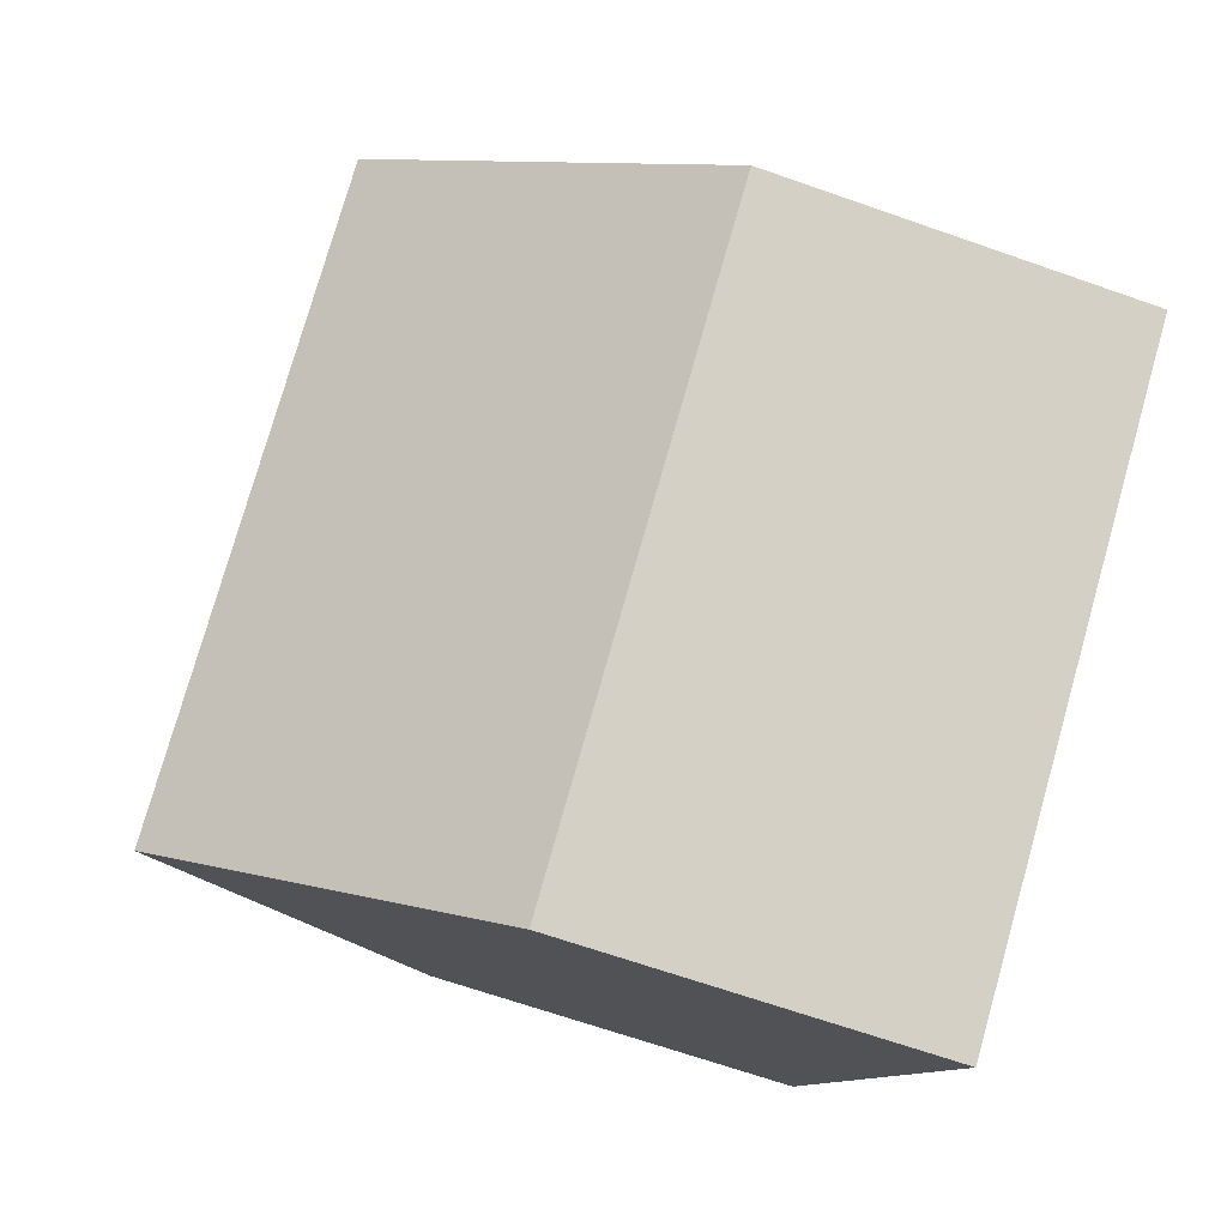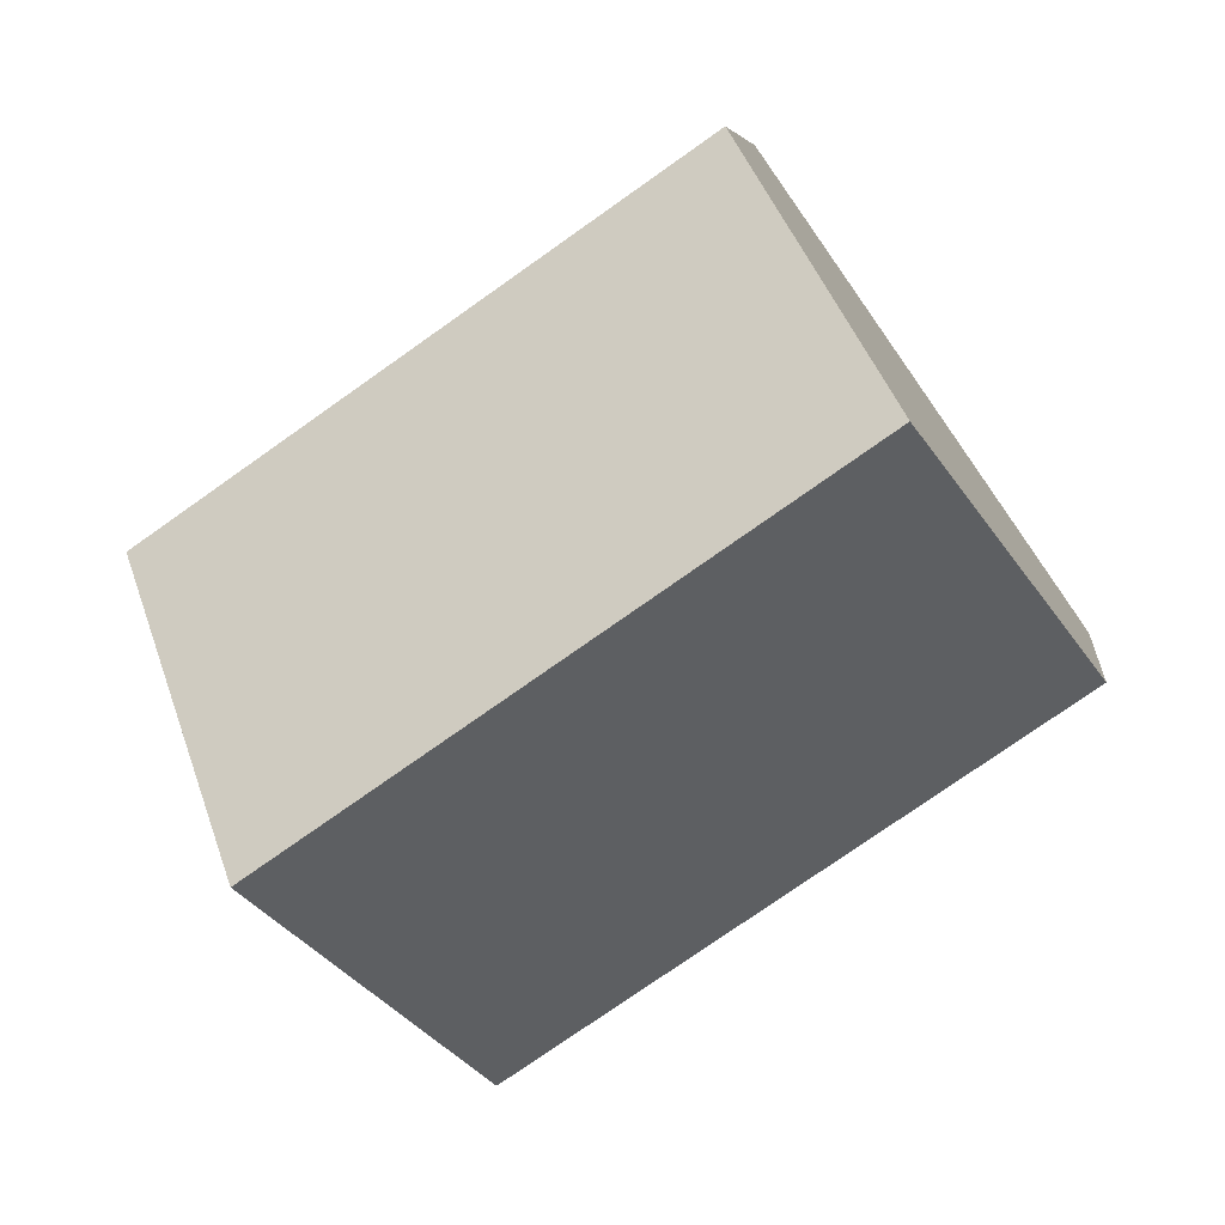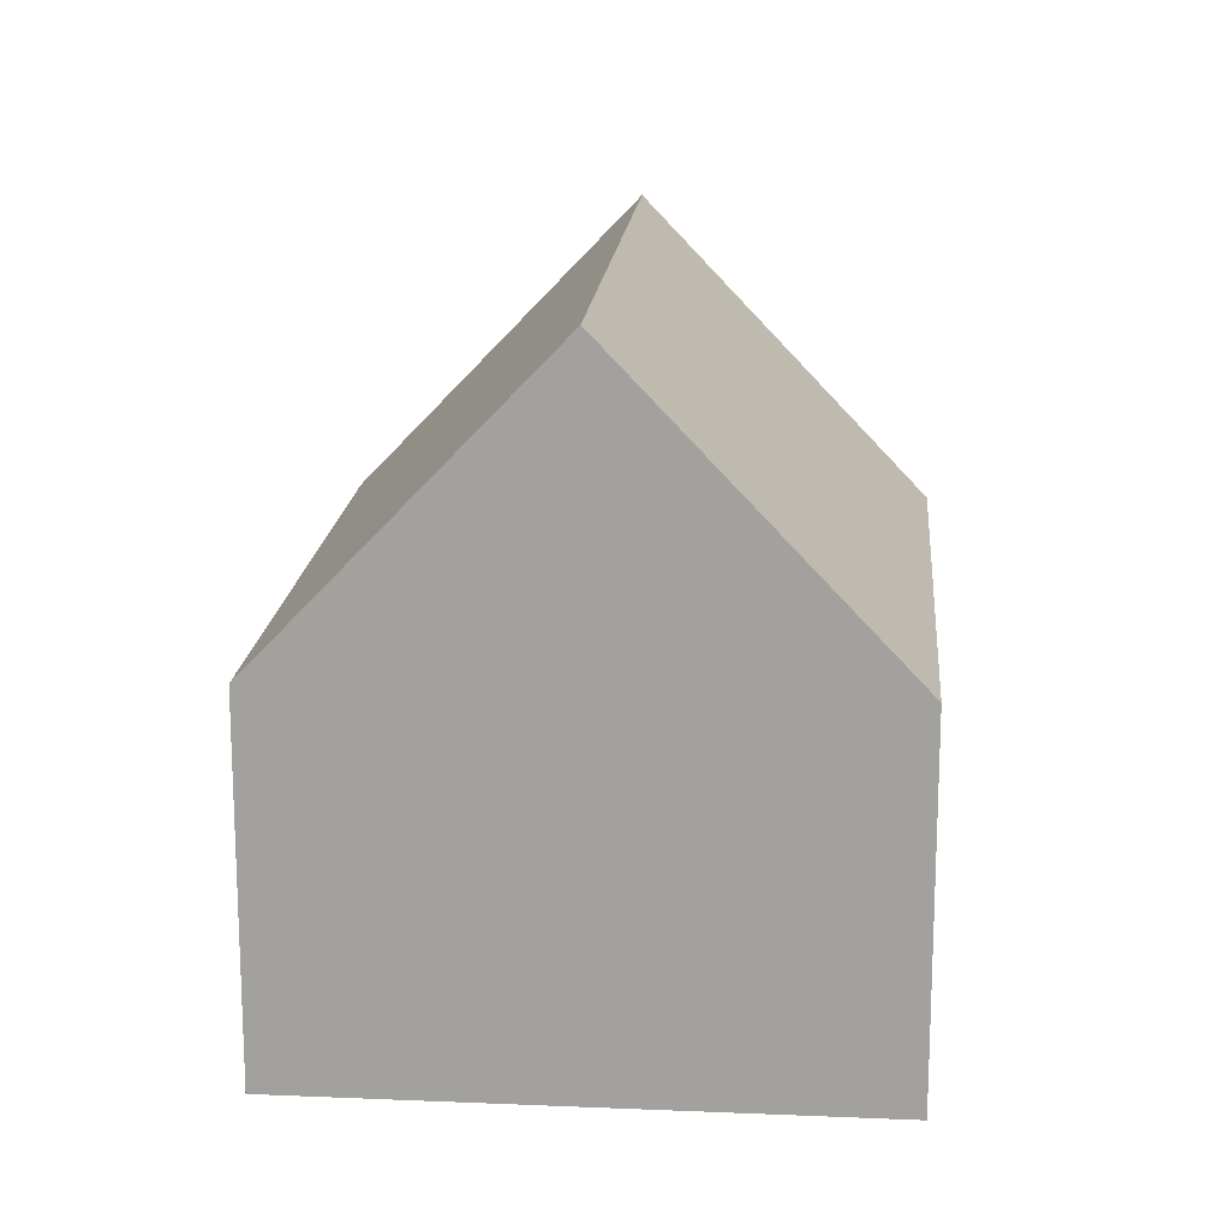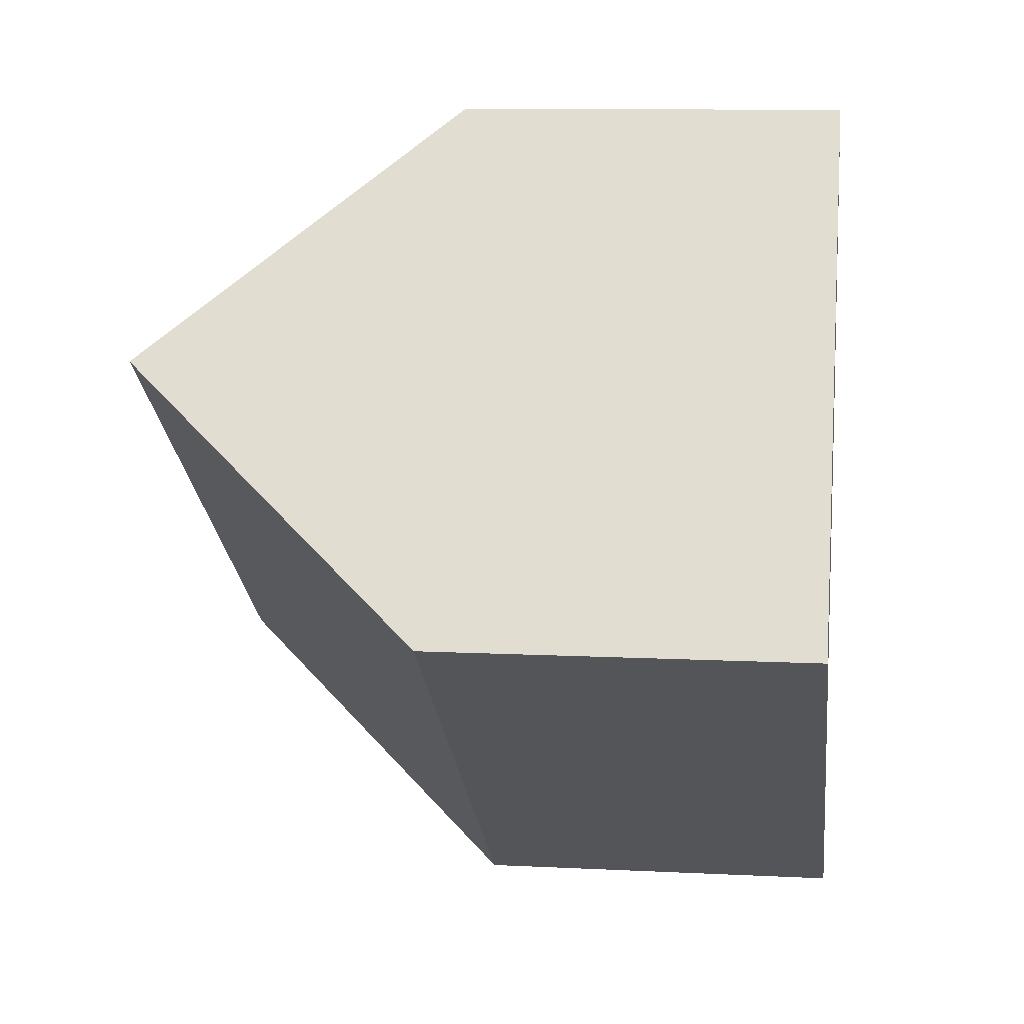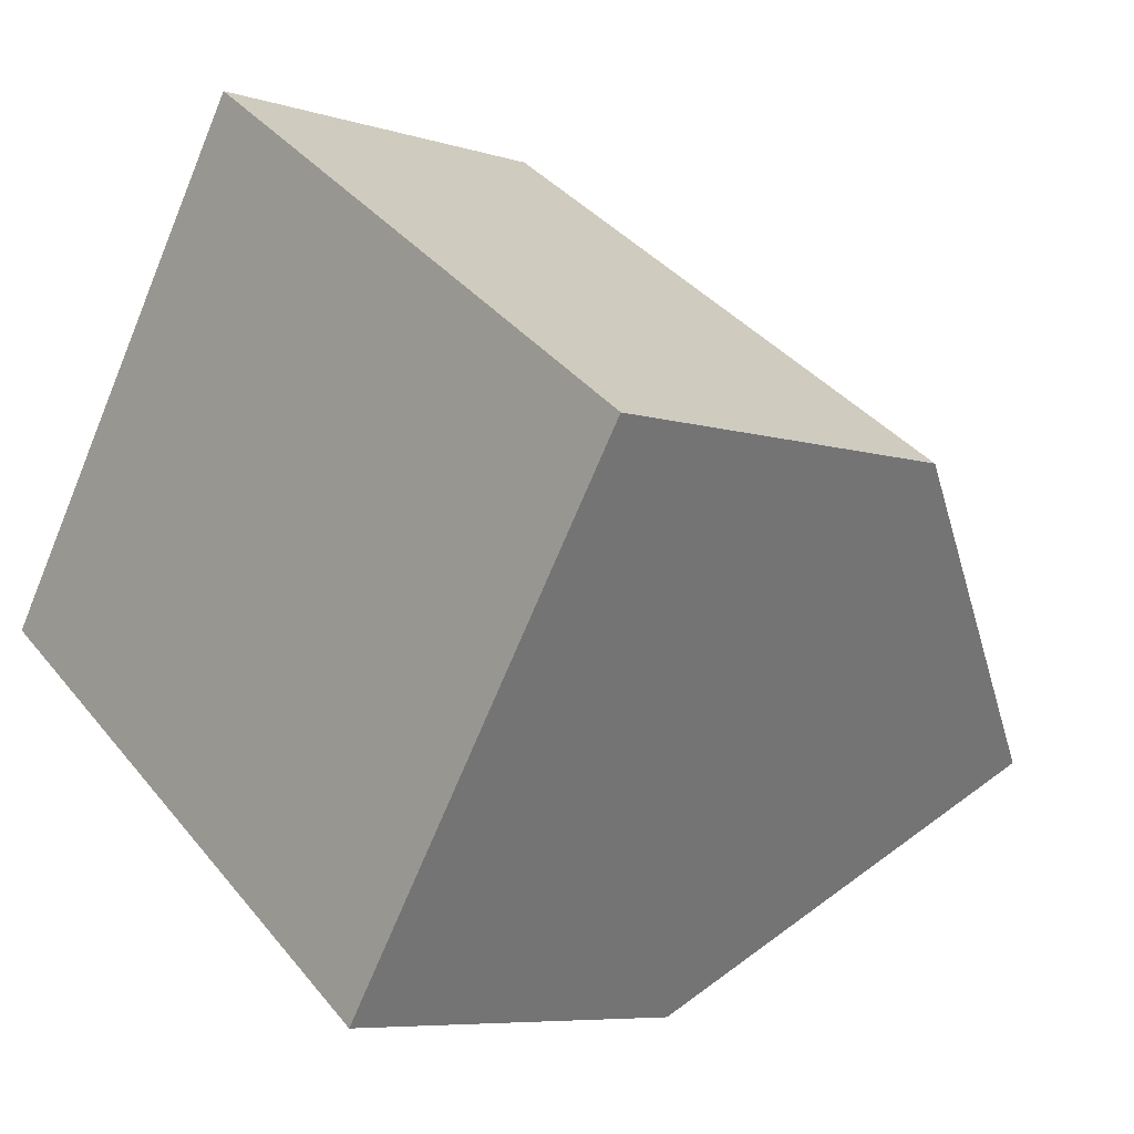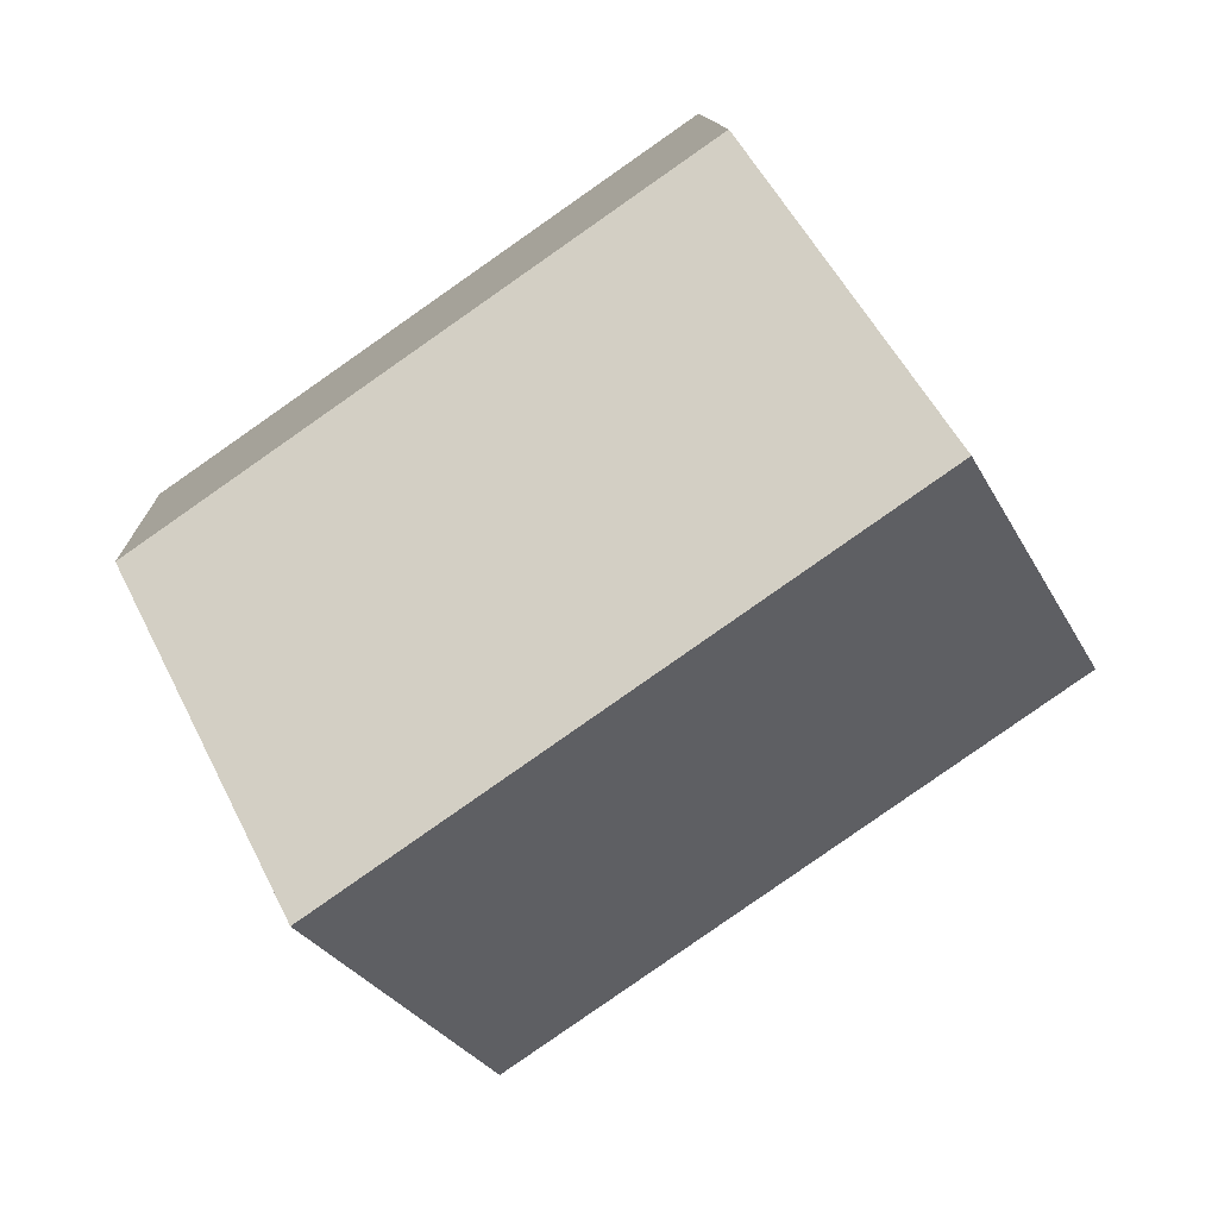
<metadata>
{"format":"obj","ext":"obj","renderer":"f3d","projection":"perspective","resolution":1024,"background":"white","views":[{"elev":-67.1,"azim":-109.4,"up":"+Z"},{"elev":6.3,"azim":-173.4,"up":"+Z"},{"elev":17.1,"azim":-50.3,"up":"+Y"},{"elev":10.1,"azim":-82.6,"up":"+Z"},{"elev":-7.0,"azim":47.8,"up":"+Z"},{"elev":11.4,"azim":177.6,"up":"+Z"}]}
</metadata>
<code>
v  0 7.867 4.817e-16
v  14.88 14.32 -2.866
v  11.35 7.867 -7.936
v  3.529 14.32 5.069
v  18.41 7.855 2.212
v  6.862 8.225 9.857
v  7.053 7.875 10.13
v  18.23 8.195 1.946
v  11.35 4.859e-16 -7.936
v  0 0 0
v  3.529 -3.104e-16 5.069
v  6.862 -6.036e-16 9.857
v  7.053 -6.203e-16 10.13
v  18.41 -1.354e-16 2.212
v  18.23 -1.192e-16 1.946
v  14.88 1.755e-16 -2.866
g defaultobject
f 1 2 3
f 2 1 4
f 5 6 7
f 6 5 4
f 4 5 8
f 4 8 2
f 9 1 3
f 1 9 10
f 10 4 1
f 4 10 6
f 6 10 11
f 6 11 12
f 6 12 7
f 7 12 13
f 13 5 7
f 5 13 14
f 8 3 2
f 3 8 5
f 3 5 14
f 3 14 15
f 3 15 16
f 3 16 9
f 9 15 10
f 15 9 16
f 12 14 13
f 14 12 11
f 14 11 10
f 14 10 15

</code>
